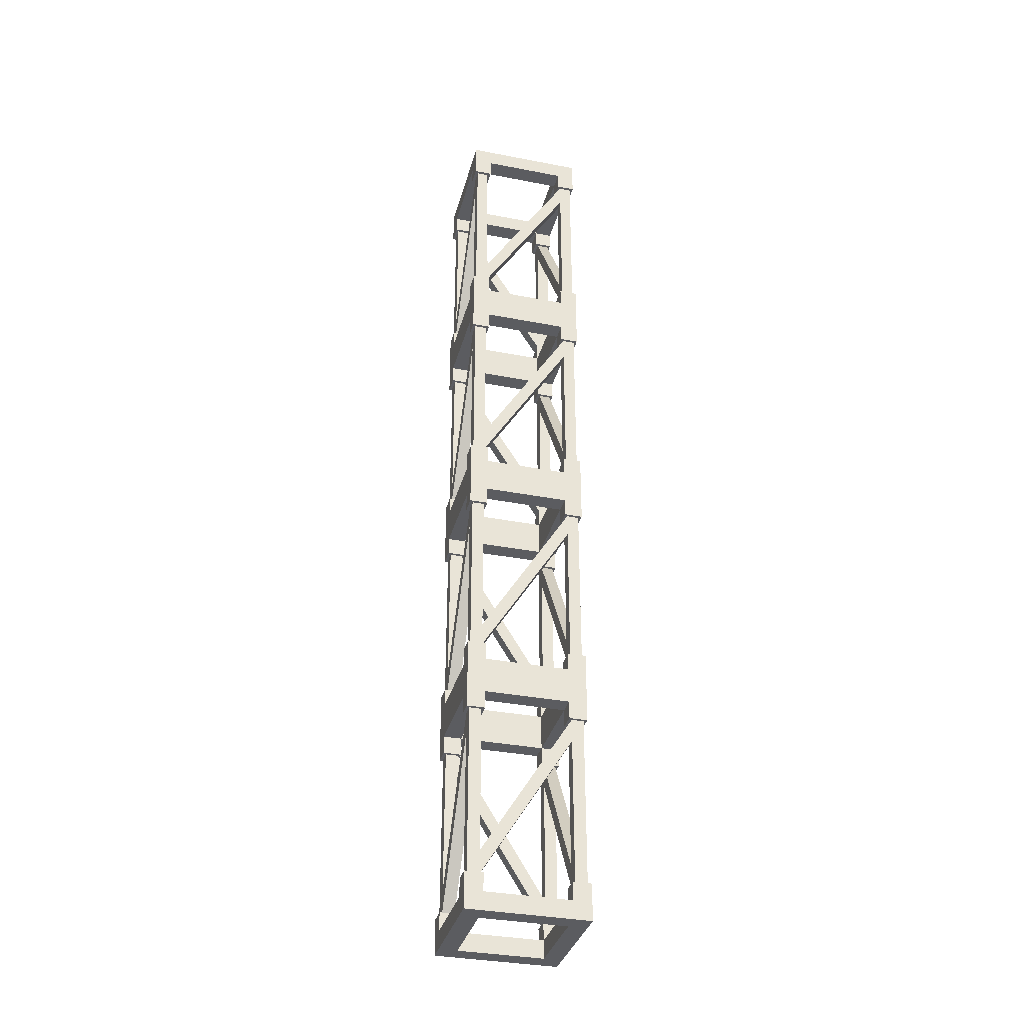
<metadata>
{"format":"obj","ext":"obj","renderer":"f3d","projection":"perspective","resolution":1024,"background":"white","views":[{"elev":-34.8,"azim":165.5,"up":"+Y"}]}
</metadata>
<code>
o mesh1
v -0.1187 -0.925 0.09375
v -0.1187 -0.925 0.1187
v -0.1187 -0.575 0.09375
v -0.1187 -0.575 0.1187
v -0.09375 -0.575 0.09375
v -0.09375 -0.575 0.1187
v 0.1187 -0.925 0.09375
v 0.1187 -0.925 0.1187
v 0.1187 -0.575 0.09375
v 0.1187 -0.575 0.1187
v 0.09375 -0.925 0.09375
v 0.09375 -0.925 0.1187
v -0.09375 -0.878 0.1187
v -0.09375 -0.878 0.09375
v -0.09375 -0.9253 0.1187
v -0.09375 -0.9253 0.09375
v 0.09375 -0.575 0.1187
v 0.09375 -0.575 0.09375
v 0.09375 -0.6225 0.1187
v 0.09375 -0.6225 0.09375
v -0.09375 -0.6225 0.09375
v -0.1187 -0.6225 0.09375
v -0.1187 -0.925 -0.09375
v -0.1187 -0.925 -0.1187
v -0.1187 -0.575 -0.09375
v -0.1187 -0.575 -0.1187
v -0.09375 -0.925 -0.09375
v -0.09375 -0.925 -0.1187
v -0.09375 -0.575 -0.09375
v -0.09375 -0.575 -0.1187
v -0.09375 -0.878 -0.09375
v -0.1187 -0.878 -0.09375
v -0.09375 -0.6225 -0.1187
v -0.09375 -0.6225 -0.09375
v 0.1187 -0.925 -0.09375
v 0.1187 -0.925 -0.1187
v 0.1187 -0.575 -0.09375
v 0.1187 -0.575 -0.1187
v 0.09375 -0.925 -0.09375
v 0.09375 -0.925 -0.1187
v 0.09375 -0.575 -0.09375
v 0.09375 -0.575 -0.1187
v 0.09375 -0.878 -0.1187
v 0.09375 -0.878 -0.09375
v 0.09375 -0.6225 -0.09375
v 0.1187 -0.6225 -0.09375
v 0.09375 -0.878 0.09375
v 0.1187 -0.878 0.09375
v -0.125 -0.5 -0.125
v -0.125 -0.5 0.125
v 0.125 -0.5 -0.125
v 0.125 -0.5 0.125
v -0.0875 -0.5375 -0.0875
v -0.0875 -0.5375 0.0875
v 0.0875 -0.5375 0.0875
v 0.0875 -0.5375 -0.0875
v 0.0875 -0.5375 0.125
v 0.0875 -0.5375 -0.125
v -0.0875 -0.5375 0.125
v -0.0875 -0.5375 -0.125
v 0.125 -0.5375 -0.0875
v -0.125 -0.5375 -0.0875
v -0.125 -0.5375 0.0875
v 0.125 -0.5375 0.0875
v 0.125 -0.575 -0.125
v 0.0875 -0.575 -0.0875
v 0.125 -0.575 -0.0875
v 0.0875 -0.575 -0.125
v -0.125 -0.575 -0.125
v -0.0875 -0.575 -0.0875
v -0.0875 -0.575 -0.125
v -0.125 -0.575 -0.0875
v -0.125 -0.575 0.125
v -0.0875 -0.575 0.0875
v -0.0875 -0.575 0.125
v -0.125 -0.575 0.0875
v 0.125 -0.575 0.125
v 0.0875 -0.575 0.0875
v 0.0875 -0.575 0.125
v 0.125 -0.575 0.0875
v -0.0875 -0.5 -0.0875
v -0.0875 -0.5 0.0875
v 0.0875 -0.5 0.0875
v 0.0875 -0.5 -0.0875
v -0.125 -1 -0.125
v -0.125 -1 0.125
v 0.125 -1 -0.125
v 0.125 -1 0.125
v -0.0875 -0.9625 -0.0875
v -0.0875 -0.9625 0.0875
v 0.0875 -0.9625 0.0875
v 0.0875 -0.9625 -0.0875
v -0.0875 -1 0.0875
v -0.0875 -1 -0.0875
v 0.0875 -1 -0.0875
v 0.0875 -1 0.0875
v 0.0875 -0.9625 0.125
v 0.0875 -0.9625 -0.125
v -0.0875 -0.9625 0.125
v -0.0875 -0.9625 -0.125
v 0.125 -0.9625 -0.0875
v -0.125 -0.9625 -0.0875
v -0.125 -0.9625 0.0875
v 0.125 -0.9625 0.0875
v 0.125 -0.925 -0.125
v 0.0875 -0.925 -0.0875
v 0.125 -0.925 -0.0875
v 0.0875 -0.925 -0.125
v -0.125 -0.925 -0.125
v -0.0875 -0.925 -0.0875
v -0.0875 -0.925 -0.125
v -0.125 -0.925 -0.0875
v -0.125 -0.925 0.125
v -0.0875 -0.925 0.0875
v -0.0875 -0.925 0.125
v -0.125 -0.925 0.0875
v 0.125 -0.925 0.125
v 0.0875 -0.925 0.0875
v 0.0875 -0.925 0.125
v 0.125 -0.925 0.0875
v -0.1187 -0.425 0.09375
v -0.1187 -0.425 0.1187
v -0.1187 -0.075 0.09375
v -0.1187 -0.075 0.1187
v -0.09375 -0.075 0.09375
v -0.09375 -0.075 0.1187
v 0.1187 -0.425 0.09375
v 0.1187 -0.425 0.1187
v 0.1187 -0.075 0.09375
v 0.1187 -0.075 0.1187
v 0.09375 -0.425 0.09375
v 0.09375 -0.425 0.1187
v -0.09375 -0.378 0.1187
v -0.09375 -0.378 0.09375
v -0.09375 -0.4253 0.1187
v -0.09375 -0.4253 0.09375
v 0.09375 -0.075 0.1187
v 0.09375 -0.075 0.09375
v 0.09375 -0.1225 0.1187
v 0.09375 -0.1225 0.09375
v -0.09375 -0.1225 0.09375
v -0.1187 -0.1225 0.09375
v -0.1187 -0.425 -0.09375
v -0.1187 -0.425 -0.1187
v -0.1187 -0.075 -0.09375
v -0.1187 -0.075 -0.1187
v -0.09375 -0.425 -0.09375
v -0.09375 -0.425 -0.1187
v -0.09375 -0.075 -0.09375
v -0.09375 -0.075 -0.1187
v -0.09375 -0.378 -0.09375
v -0.1187 -0.378 -0.09375
v -0.09375 -0.1225 -0.1187
v -0.09375 -0.1225 -0.09375
v 0.1187 -0.425 -0.09375
v 0.1187 -0.425 -0.1187
v 0.1187 -0.075 -0.09375
v 0.1187 -0.075 -0.1187
v 0.09375 -0.425 -0.09375
v 0.09375 -0.425 -0.1187
v 0.09375 -0.075 -0.09375
v 0.09375 -0.075 -0.1187
v 0.09375 -0.378 -0.1187
v 0.09375 -0.378 -0.09375
v 0.09375 -0.1225 -0.09375
v 0.1187 -0.1225 -0.09375
v 0.09375 -0.378 0.09375
v 0.1187 -0.378 0.09375
v -0.125 0 -0.125
v -0.125 0 0.125
v 0.125 0 -0.125
v 0.125 0 0.125
v -0.0875 -0.0375 -0.0875
v -0.0875 -0.0375 0.0875
v 0.0875 -0.0375 0.0875
v 0.0875 -0.0375 -0.0875
v 0.0875 -0.0375 0.125
v 0.0875 -0.0375 -0.125
v -0.0875 -0.0375 0.125
v -0.0875 -0.0375 -0.125
v 0.125 -0.0375 -0.0875
v -0.125 -0.0375 -0.0875
v -0.125 -0.0375 0.0875
v 0.125 -0.0375 0.0875
v 0.125 -0.075 -0.125
v 0.0875 -0.075 -0.0875
v 0.125 -0.075 -0.0875
v 0.0875 -0.075 -0.125
v -0.125 -0.075 -0.125
v -0.0875 -0.075 -0.0875
v -0.0875 -0.075 -0.125
v -0.125 -0.075 -0.0875
v -0.125 -0.075 0.125
v -0.0875 -0.075 0.0875
v -0.0875 -0.075 0.125
v -0.125 -0.075 0.0875
v 0.125 -0.075 0.125
v 0.0875 -0.075 0.0875
v 0.0875 -0.075 0.125
v 0.125 -0.075 0.0875
v -0.0875 0 -0.0875
v -0.0875 0 0.0875
v 0.0875 0 0.0875
v 0.0875 0 -0.0875
v -0.125 -0.5 -0.125
v -0.125 -0.5 0.125
v 0.125 -0.5 -0.125
v 0.125 -0.5 0.125
v -0.0875 -0.4625 -0.0875
v -0.0875 -0.4625 0.0875
v 0.0875 -0.4625 0.0875
v 0.0875 -0.4625 -0.0875
v -0.0875 -0.5 0.0875
v -0.0875 -0.5 -0.0875
v 0.0875 -0.5 -0.0875
v 0.0875 -0.5 0.0875
v 0.0875 -0.4625 0.125
v 0.0875 -0.4625 -0.125
v -0.0875 -0.4625 0.125
v -0.0875 -0.4625 -0.125
v 0.125 -0.4625 -0.0875
v -0.125 -0.4625 -0.0875
v -0.125 -0.4625 0.0875
v 0.125 -0.4625 0.0875
v 0.125 -0.425 -0.125
v 0.0875 -0.425 -0.0875
v 0.125 -0.425 -0.0875
v 0.0875 -0.425 -0.125
v -0.125 -0.425 -0.125
v -0.0875 -0.425 -0.0875
v -0.0875 -0.425 -0.125
v -0.125 -0.425 -0.0875
v -0.125 -0.425 0.125
v -0.0875 -0.425 0.0875
v -0.0875 -0.425 0.125
v -0.125 -0.425 0.0875
v 0.125 -0.425 0.125
v 0.0875 -0.425 0.0875
v 0.0875 -0.425 0.125
v 0.125 -0.425 0.0875
v -0.1187 0.075 0.09375
v -0.1187 0.075 0.1187
v -0.1187 0.425 0.09375
v -0.1187 0.425 0.1187
v -0.09375 0.425 0.09375
v -0.09375 0.425 0.1187
v 0.1187 0.075 0.09375
v 0.1187 0.075 0.1187
v 0.1187 0.425 0.09375
v 0.1187 0.425 0.1187
v 0.09375 0.075 0.09375
v 0.09375 0.075 0.1187
v -0.09375 0.122 0.1187
v -0.09375 0.122 0.09375
v -0.09375 0.07475 0.1187
v -0.09375 0.07475 0.09375
v 0.09375 0.425 0.1187
v 0.09375 0.425 0.09375
v 0.09375 0.3775 0.1187
v 0.09375 0.3775 0.09375
v -0.09375 0.3775 0.09375
v -0.1187 0.3775 0.09375
v -0.1187 0.075 -0.09375
v -0.1187 0.075 -0.1187
v -0.1187 0.425 -0.09375
v -0.1187 0.425 -0.1187
v -0.09375 0.075 -0.09375
v -0.09375 0.075 -0.1187
v -0.09375 0.425 -0.09375
v -0.09375 0.425 -0.1187
v -0.09375 0.122 -0.09375
v -0.1187 0.122 -0.09375
v -0.09375 0.3775 -0.1187
v -0.09375 0.3775 -0.09375
v 0.1187 0.075 -0.09375
v 0.1187 0.075 -0.1187
v 0.1187 0.425 -0.09375
v 0.1187 0.425 -0.1187
v 0.09375 0.075 -0.09375
v 0.09375 0.075 -0.1187
v 0.09375 0.425 -0.09375
v 0.09375 0.425 -0.1187
v 0.09375 0.122 -0.1187
v 0.09375 0.122 -0.09375
v 0.09375 0.3775 -0.09375
v 0.1187 0.3775 -0.09375
v 0.09375 0.122 0.09375
v 0.1187 0.122 0.09375
v -0.125 0.5 -0.125
v -0.125 0.5 0.125
v 0.125 0.5 -0.125
v 0.125 0.5 0.125
v -0.0875 0.4625 -0.0875
v -0.0875 0.4625 0.0875
v 0.0875 0.4625 0.0875
v 0.0875 0.4625 -0.0875
v 0.0875 0.4625 0.125
v 0.0875 0.4625 -0.125
v -0.0875 0.4625 0.125
v -0.0875 0.4625 -0.125
v 0.125 0.4625 -0.0875
v -0.125 0.4625 -0.0875
v -0.125 0.4625 0.0875
v 0.125 0.4625 0.0875
v 0.125 0.425 -0.125
v 0.0875 0.425 -0.0875
v 0.125 0.425 -0.0875
v 0.0875 0.425 -0.125
v -0.125 0.425 -0.125
v -0.0875 0.425 -0.0875
v -0.0875 0.425 -0.125
v -0.125 0.425 -0.0875
v -0.125 0.425 0.125
v -0.0875 0.425 0.0875
v -0.0875 0.425 0.125
v -0.125 0.425 0.0875
v 0.125 0.425 0.125
v 0.0875 0.425 0.0875
v 0.0875 0.425 0.125
v 0.125 0.425 0.0875
v -0.0875 0.5 -0.0875
v -0.0875 0.5 0.0875
v 0.0875 0.5 0.0875
v 0.0875 0.5 -0.0875
v -0.125 0 -0.125
v -0.125 0 0.125
v 0.125 0 -0.125
v 0.125 0 0.125
v -0.0875 0.0375 -0.0875
v -0.0875 0.0375 0.0875
v 0.0875 0.0375 0.0875
v 0.0875 0.0375 -0.0875
v -0.0875 0 0.0875
v -0.0875 0 -0.0875
v 0.0875 0 -0.0875
v 0.0875 0 0.0875
v 0.0875 0.0375 0.125
v 0.0875 0.0375 -0.125
v -0.0875 0.0375 0.125
v -0.0875 0.0375 -0.125
v 0.125 0.0375 -0.0875
v -0.125 0.0375 -0.0875
v -0.125 0.0375 0.0875
v 0.125 0.0375 0.0875
v 0.125 0.075 -0.125
v 0.0875 0.075 -0.0875
v 0.125 0.075 -0.0875
v 0.0875 0.075 -0.125
v -0.125 0.075 -0.125
v -0.0875 0.075 -0.0875
v -0.0875 0.075 -0.125
v -0.125 0.075 -0.0875
v -0.125 0.075 0.125
v -0.0875 0.075 0.0875
v -0.0875 0.075 0.125
v -0.125 0.075 0.0875
v 0.125 0.075 0.125
v 0.0875 0.075 0.0875
v 0.0875 0.075 0.125
v 0.125 0.075 0.0875
v -0.1187 0.575 0.09375
v -0.1187 0.575 0.1187
v -0.1187 0.925 0.09375
v -0.1187 0.925 0.1187
v -0.09375 0.925 0.09375
v -0.09375 0.925 0.1187
v 0.1187 0.575 0.09375
v 0.1187 0.575 0.1187
v 0.1187 0.925 0.09375
v 0.1187 0.925 0.1187
v 0.09375 0.575 0.09375
v 0.09375 0.575 0.1187
v -0.09375 0.622 0.1187
v -0.09375 0.622 0.09375
v -0.09375 0.5747 0.1187
v -0.09375 0.5747 0.09375
v 0.09375 0.925 0.1187
v 0.09375 0.925 0.09375
v 0.09375 0.8775 0.1187
v 0.09375 0.8775 0.09375
v -0.09375 0.8775 0.09375
v -0.1187 0.8775 0.09375
v -0.1187 0.575 -0.09375
v -0.1187 0.575 -0.1187
v -0.1187 0.925 -0.09375
v -0.1187 0.925 -0.1187
v -0.09375 0.575 -0.09375
v -0.09375 0.575 -0.1187
v -0.09375 0.925 -0.09375
v -0.09375 0.925 -0.1187
v -0.09375 0.622 -0.09375
v -0.1187 0.622 -0.09375
v -0.09375 0.8775 -0.1187
v -0.09375 0.8775 -0.09375
v 0.1187 0.575 -0.09375
v 0.1187 0.575 -0.1187
v 0.1187 0.925 -0.09375
v 0.1187 0.925 -0.1187
v 0.09375 0.575 -0.09375
v 0.09375 0.575 -0.1187
v 0.09375 0.925 -0.09375
v 0.09375 0.925 -0.1187
v 0.09375 0.622 -0.1187
v 0.09375 0.622 -0.09375
v 0.09375 0.8775 -0.09375
v 0.1187 0.8775 -0.09375
v 0.09375 0.622 0.09375
v 0.1187 0.622 0.09375
v -0.125 1 -0.125
v -0.125 1 0.125
v 0.125 1 -0.125
v 0.125 1 0.125
v -0.0875 0.9625 -0.0875
v -0.0875 0.9625 0.0875
v 0.0875 0.9625 0.0875
v 0.0875 0.9625 -0.0875
v 0.0875 0.9625 0.125
v 0.0875 0.9625 -0.125
v -0.0875 0.9625 0.125
v -0.0875 0.9625 -0.125
v 0.125 0.9625 -0.0875
v -0.125 0.9625 -0.0875
v -0.125 0.9625 0.0875
v 0.125 0.9625 0.0875
v 0.125 0.925 -0.125
v 0.0875 0.925 -0.0875
v 0.125 0.925 -0.0875
v 0.0875 0.925 -0.125
v -0.125 0.925 -0.125
v -0.0875 0.925 -0.0875
v -0.0875 0.925 -0.125
v -0.125 0.925 -0.0875
v -0.125 0.925 0.125
v -0.0875 0.925 0.0875
v -0.0875 0.925 0.125
v -0.125 0.925 0.0875
v 0.125 0.925 0.125
v 0.0875 0.925 0.0875
v 0.0875 0.925 0.125
v 0.125 0.925 0.0875
v -0.0875 1 -0.0875
v -0.0875 1 0.0875
v 0.0875 1 0.0875
v 0.0875 1 -0.0875
v -0.125 0.5 -0.125
v -0.125 0.5 0.125
v 0.125 0.5 -0.125
v 0.125 0.5 0.125
v -0.0875 0.5375 -0.0875
v -0.0875 0.5375 0.0875
v 0.0875 0.5375 0.0875
v 0.0875 0.5375 -0.0875
v -0.0875 0.5 0.0875
v -0.0875 0.5 -0.0875
v 0.0875 0.5 -0.0875
v 0.0875 0.5 0.0875
v 0.0875 0.5375 0.125
v 0.0875 0.5375 -0.125
v -0.0875 0.5375 0.125
v -0.0875 0.5375 -0.125
v 0.125 0.5375 -0.0875
v -0.125 0.5375 -0.0875
v -0.125 0.5375 0.0875
v 0.125 0.5375 0.0875
v 0.125 0.575 -0.125
v 0.0875 0.575 -0.0875
v 0.125 0.575 -0.0875
v 0.0875 0.575 -0.125
v -0.125 0.575 -0.125
v -0.0875 0.575 -0.0875
v -0.0875 0.575 -0.125
v -0.125 0.575 -0.0875
v -0.125 0.575 0.125
v -0.0875 0.575 0.0875
v -0.0875 0.575 0.125
v -0.125 0.575 0.0875
v 0.125 0.575 0.125
v 0.0875 0.575 0.0875
v 0.0875 0.575 0.125
v 0.125 0.575 0.0875
g mesh1_mesh1_auv
f 11 45 46 7
f 16 20 19 15
f 22 23 27 21
f 29 44 43 30
f 33 40 39 34
f 53 60 58 56
f 54 74 76 63
f 55 57 59 54
f 56 61 64 55
f 62 72 70 53
f 66 68 65 67
f 78 80 77 79
f 87 101 104 88
f 88 104 120 117
f 89 94 95 92
f 89 110 112 102
f 90 114 115 99
f 91 96 93 90
f 92 106 108 98
f 97 119 118 91
f 105 107 101 87
f 131 165 166 127
f 149 164 163 150
f 153 160 159 154
f 173 180 178 176
f 174 194 196 183
f 175 198 199 177
f 176 181 184 175
f 182 192 190 173
f 186 188 185 187
f 210 213 214 209
f 210 234 235 219
f 211 224 221 212
f 212 218 220 209
f 217 239 238 211
f 227 225 228 226
f 231 229 232 230
f 253 257 258 254
f 256 260 259 255
f 269 284 283 270
f 291 301 307 305
f 292 304 301 291
f 294 303 302 293
f 294 322 323 295
f 295 318 319 297
f 296 324 321 293
f 298 308 306 296
f 299 315 314 294
f 310 312 309 311
f 317 320 304 292
f 329 334 335 332
f 329 350 352 342
f 331 336 333 330
f 331 344 341 332
f 343 356 354 330
f 347 345 348 346
f 359 357 360 358
f 365 391 392 363
f 371 405 406 367
f 373 377 378 374
f 376 380 379 375
f 382 383 387 381
f 389 404 403 390
f 413 420 418 416
f 413 441 442 414
f 416 421 424 415
f 419 435 434 414
f 422 432 430 413
f 426 428 425 427
f 438 440 437 439
f 449 470 472 462
f 450 453 454 449
f 450 474 475 459
f 451 478 480 464
f 452 455 456 451
f 452 466 468 458
f 5 31 32 3
f 13 17 18 14
f 41 47 48 37
f 49 62 63 50
f 50 63 76 73
f 51 61 67 65
f 52 64 61 51
f 53 70 71 60
f 53 81 82 54
f 55 78 79 57
f 55 83 84 56
f 58 68 66 56
f 59 75 74 54
f 69 72 62 49
f 77 80 64 52
f 90 93 94 89
f 90 99 97 91
f 92 95 96 91
f 100 111 110 89
f 101 107 106 92
f 103 116 114 90
f 119 117 120 118
f 125 151 152 123
f 133 137 138 134
f 136 140 139 135
f 142 143 147 141
f 161 167 168 157
f 170 179 177 172
f 172 177 199 197
f 174 183 182 173
f 174 202 203 175
f 176 186 187 181
f 176 204 201 173
f 184 200 198 175
f 190 192 189 191
f 193 195 179 170
f 209 214 215 212
f 209 230 232 222
f 210 219 217 211
f 211 238 240 224
f 212 226 228 218
f 235 234 236 233
f 245 271 272 243
f 251 285 286 247
f 262 263 267 261
f 273 280 279 274
f 281 287 288 277
f 293 310 311 300
f 295 297 299 294
f 296 301 304 295
f 306 308 305 307
f 313 316 314 315
f 318 320 317 319
f 327 341 344 328
f 328 344 360 357
f 330 333 334 329
f 330 354 355 339
f 332 335 336 331
f 332 338 340 329
f 337 359 358 331
f 345 347 341 327
f 351 349 352 350
f 393 400 399 394
f 401 407 408 397
f 411 421 427 425
f 412 424 421 411
f 414 423 422 413
f 414 442 443 415
f 415 438 439 417
f 416 444 441 413
f 418 428 426 416
f 430 432 429 431
f 433 436 434 435
f 437 440 424 412
f 449 454 455 452
f 449 462 463 450
f 450 459 457 451
f 451 464 461 452
f 460 471 470 449
f 467 465 468 466
f 475 474 476 473
f 479 477 480 478
f 2 4 22 1
f 3 22 4
f 3 32 23 22
f 6 21 5
f 7 48 8
f 9 10 8 48
f 12 47 11
f 13 14 21 6
f 19 20 47 12
f 21 27 31 5
f 23 32 24
f 25 26 24 32
f 28 31 27
f 33 34 31 28
f 36 38 46 35
f 37 46 38
f 37 48 7 46
f 42 45 41
f 43 44 45 42
f 45 11 47 41
f 49 60 71 69
f 51 58 60 49
f 54 63 62 53
f 54 82 83 55
f 56 66 67 61
f 56 84 81 53
f 64 80 78 55
f 65 68 58 51
f 73 76 74 75
f 85 100 98 87
f 86 99 115 113
f 87 98 108 105
f 88 97 99 86
f 89 102 103 90
f 91 104 101 92
f 109 111 100 85
f 117 119 97 88
f 121 134 136
f 122 133 126 124
f 129 140 138
f 130 139 132 128
f 134 138 140 136
f 135 133 122
f 135 139 137 133
f 137 139 130
f 142 141 134 121
f 145 154 149
f 146 153 148 144
f 150 153 146
f 150 163 160 153
f 152 151 154 145
f 154 159 164 149
f 155 164 159
f 156 163 162 158
f 160 163 156
f 166 165 164 155
f 168 167 140 129
f 169 182 183 170
f 170 183 196 193
f 173 190 191 180
f 173 201 202 174
f 175 203 204 176
f 178 188 186 176
f 179 195 194 174
f 189 192 182 169
f 198 200 197 199
f 205 220 218 207
f 206 219 235 233
f 207 218 228 225
f 208 217 219 206
f 211 216 213 210
f 221 227 226 212
f 223 236 234 210
f 229 231 220 205
f 237 239 217 208
f 241 254 256
f 242 253 246 244
f 249 260 258
f 250 259 252 248
f 254 258 260 256
f 255 253 242
f 255 259 257 253
f 257 259 250
f 262 261 254 241
f 265 274 269
f 266 273 268 264
f 270 273 266
f 270 283 280 273
f 272 271 274 265
f 274 279 284 269
f 275 284 279
f 276 283 282 278
f 280 283 276
f 286 285 284 275
f 288 287 260 249
f 289 300 311 309
f 290 299 297 292
f 291 298 300 289
f 292 297 319 317
f 293 321 322 294
f 294 314 316 303
f 295 323 324 296
f 296 306 307 301
f 302 312 310 293
f 304 320 318 295
f 305 308 298 291
f 313 315 299 290
f 325 340 338 327
f 327 338 348 345
f 329 342 343 330
f 330 339 337 331
f 331 358 360 344
f 341 347 346 332
f 349 351 340 325
f 355 354 356 353
f 362 364 382 361
f 363 382 364
f 363 392 383 382
f 366 381 365
f 367 408 368
f 369 370 368 408
f 372 407 371
f 373 374 381 366
f 379 380 407 372
f 381 387 391 365
f 383 392 384
f 385 386 384 392
f 388 391 387
f 393 394 391 388
f 396 398 406 395
f 397 406 398
f 397 408 367 406
f 402 405 401
f 403 404 405 402
f 405 371 407 401
f 409 420 431 429
f 410 419 417 412
f 411 418 420 409
f 412 417 439 437
f 414 434 436 423
f 415 443 444 416
f 416 426 427 421
f 424 440 438 415
f 425 428 418 411
f 433 435 419 410
f 447 461 464 448
f 448 464 480 477
f 452 458 460 449
f 457 479 478 451
f 463 476 474 450
f 465 467 461 447
f 471 469 472 470
f 1 14 16
f 2 13 6 4
f 9 20 18
f 10 19 12 8
f 14 18 20 16
f 15 13 2
f 15 19 17 13
f 17 19 10
f 22 21 14 1
f 25 34 29
f 26 33 28 24
f 30 33 26
f 30 43 40 33
f 32 31 34 25
f 34 39 44 29
f 35 44 39
f 36 43 42 38
f 40 43 36
f 46 45 44 35
f 48 47 20 9
f 50 59 57 52
f 52 57 79 77
f 70 72 69 71
f 73 75 59 50
f 85 102 112 109
f 86 103 102 85
f 91 118 120 104
f 92 98 100 89
f 107 105 108 106
f 113 116 103 86
f 122 124 142 121
f 123 142 124
f 123 152 143 142
f 126 141 125
f 127 168 128
f 129 130 128 168
f 132 167 131
f 133 134 141 126
f 139 140 167 132
f 141 147 151 125
f 143 152 144
f 145 146 144 152
f 148 151 147
f 153 154 151 148
f 156 158 166 155
f 157 166 158
f 157 168 127 166
f 162 165 161
f 163 164 165 162
f 165 131 167 161
f 171 181 187 185
f 172 184 181 171
f 175 177 179 174
f 193 196 194 195
f 197 200 184 172
f 205 222 232 229
f 206 223 222 205
f 207 221 224 208
f 208 224 240 237
f 220 231 230 209
f 225 227 221 207
f 233 236 223 206
f 242 244 262 241
f 243 262 244
f 243 272 263 262
f 246 261 245
f 247 288 248
f 249 250 248 288
f 252 287 251
f 253 254 261 246
f 259 260 287 252
f 261 267 271 245
f 263 272 264
f 265 266 264 272
f 268 271 267
f 273 274 271 268
f 276 278 286 275
f 277 286 278
f 277 288 247 286
f 282 285 281
f 283 284 285 282
f 285 251 287 281
f 289 302 303 290
f 290 303 316 313
f 293 300 298 296
f 309 312 302 289
f 326 339 355 353
f 328 337 339 326
f 332 346 348 338
f 340 351 350 329
f 357 359 337 328
f 361 374 376
f 362 373 366 364
f 369 380 378
f 370 379 372 368
f 374 378 380 376
f 375 373 362
f 375 379 377 373
f 377 379 370
f 382 381 374 361
f 385 394 389
f 386 393 388 384
f 390 393 386
f 390 403 400 393
f 392 391 394 385
f 394 399 404 389
f 395 404 399
f 396 403 402 398
f 400 403 396
f 406 405 404 395
f 408 407 380 369
f 409 422 423 410
f 410 423 436 433
f 413 430 431 420
f 415 417 419 414
f 429 432 422 409
f 445 460 458 447
f 446 459 475 473
f 447 458 468 465
f 448 457 459 446
f 451 456 453 450
f 461 467 466 452
f 469 471 460 445
f 477 479 457 448
f 85 94 93 86
f 86 93 96 88
f 87 95 94 85
f 88 96 95 87
f 111 109 112 110
f 115 114 116 113
f 169 180 191 189
f 171 178 180 169
f 185 188 178 171
f 209 222 223 210
f 212 215 216 211
f 239 237 240 238
f 325 342 352 349
f 326 343 342 325
f 353 356 343 326
f 409 441 444 411
f 410 442 441 409
f 411 444 443 412
f 412 443 442 410
f 445 462 472 469
f 446 463 462 445
f 473 476 463 446

</code>
